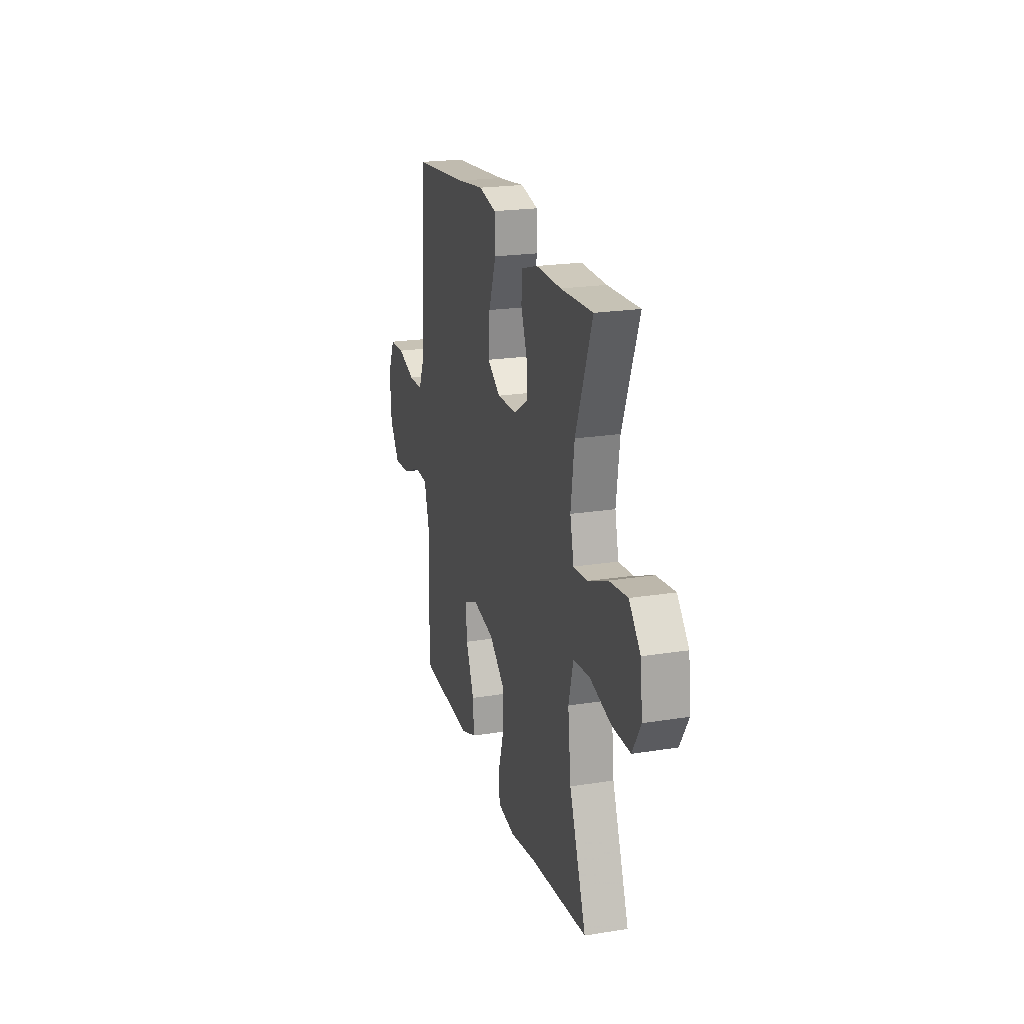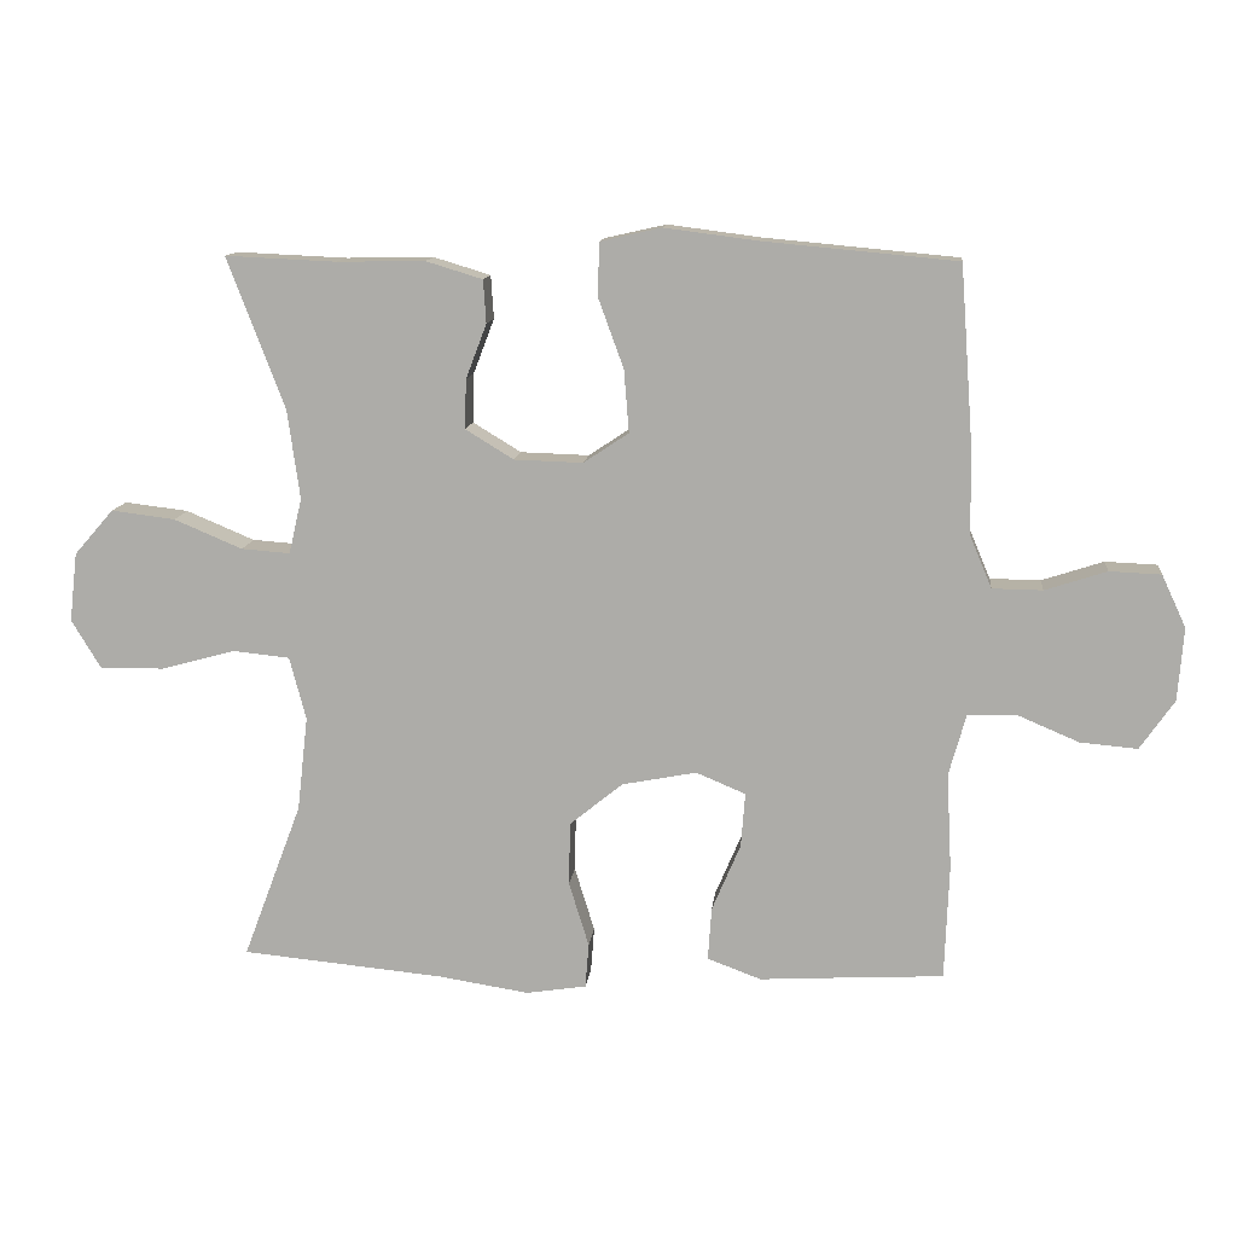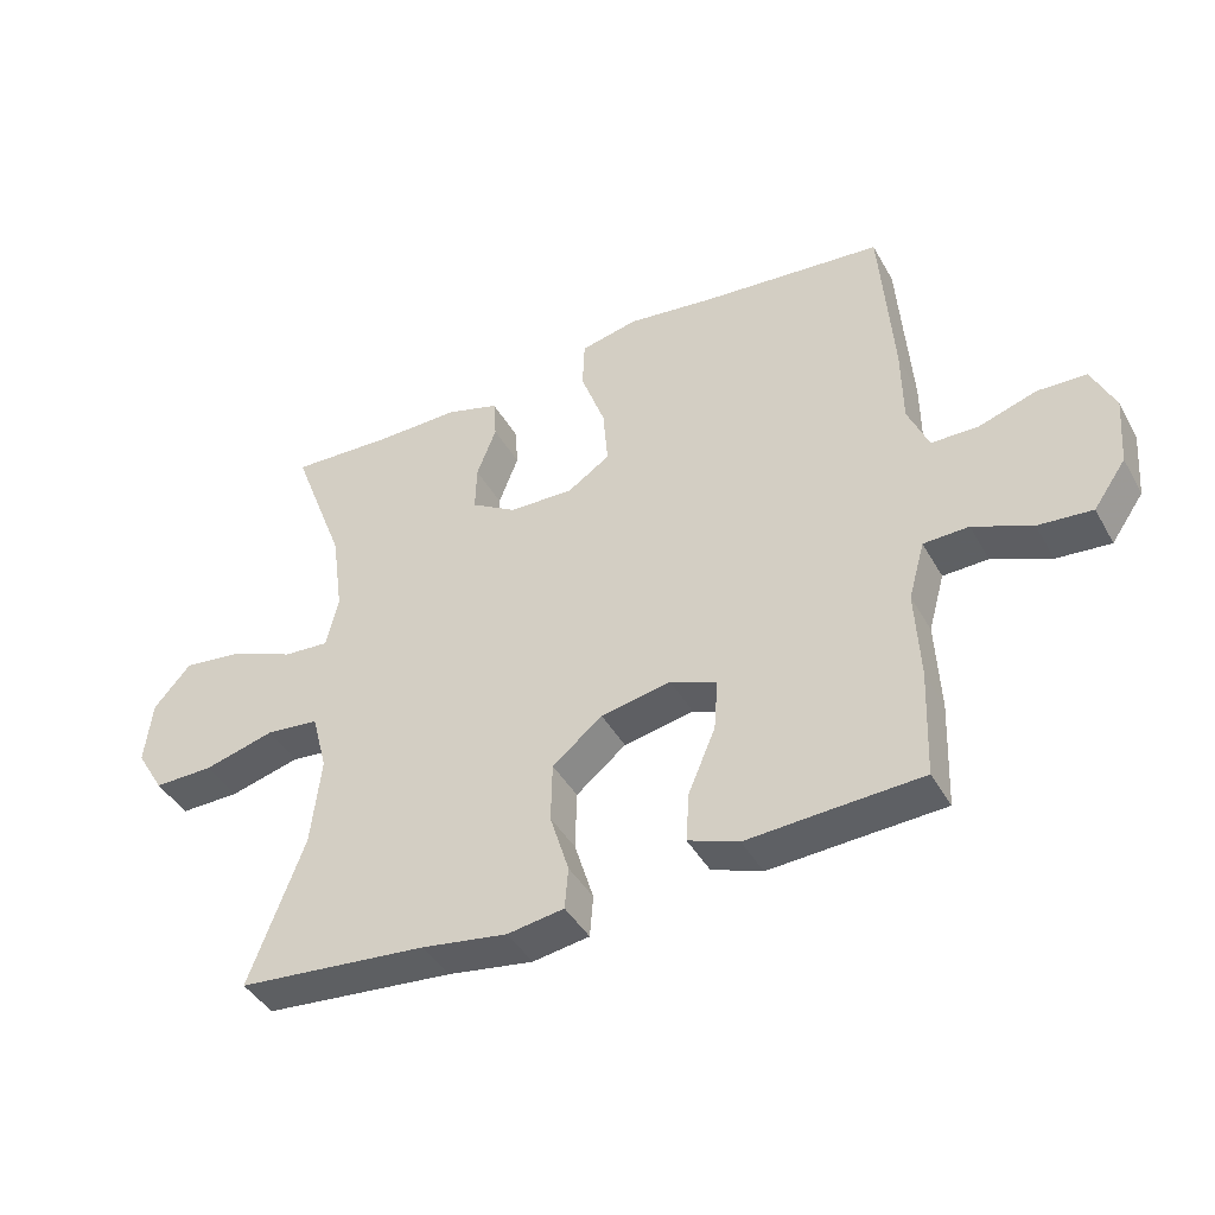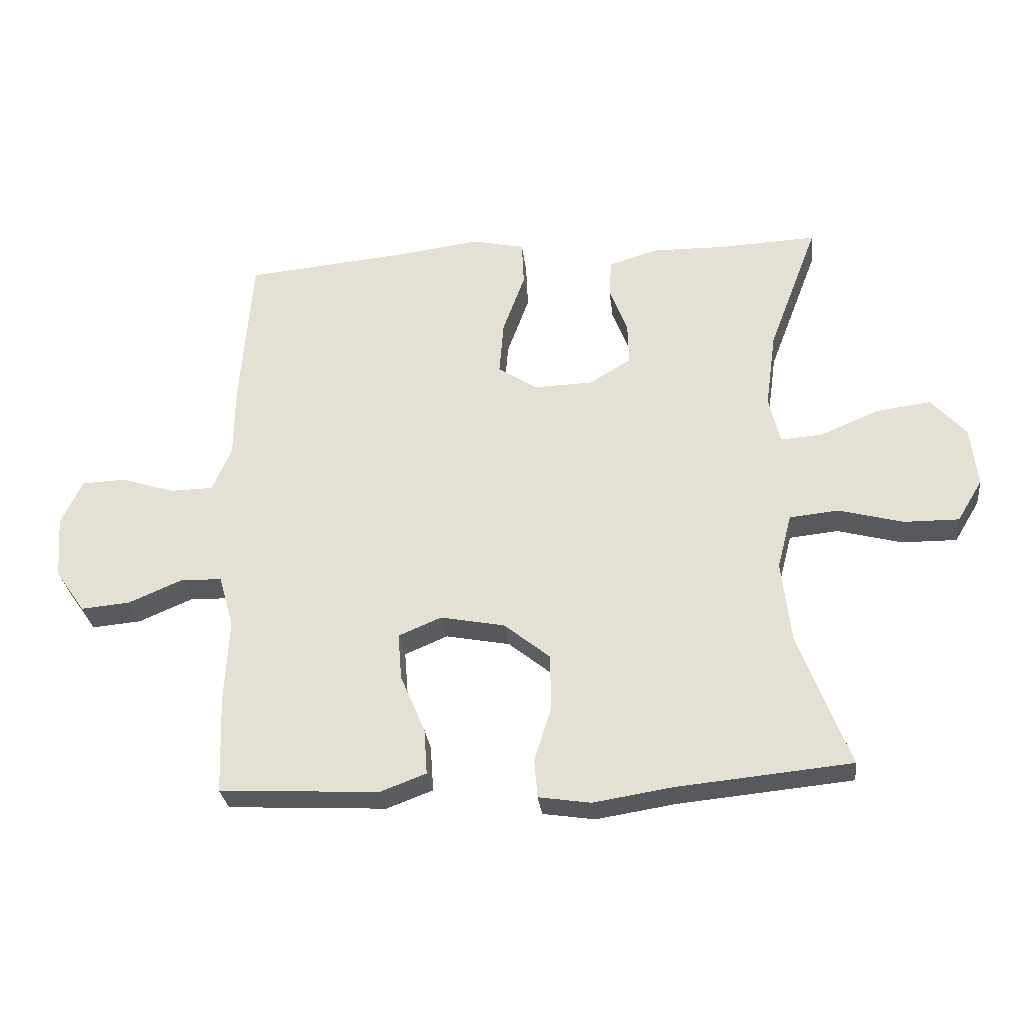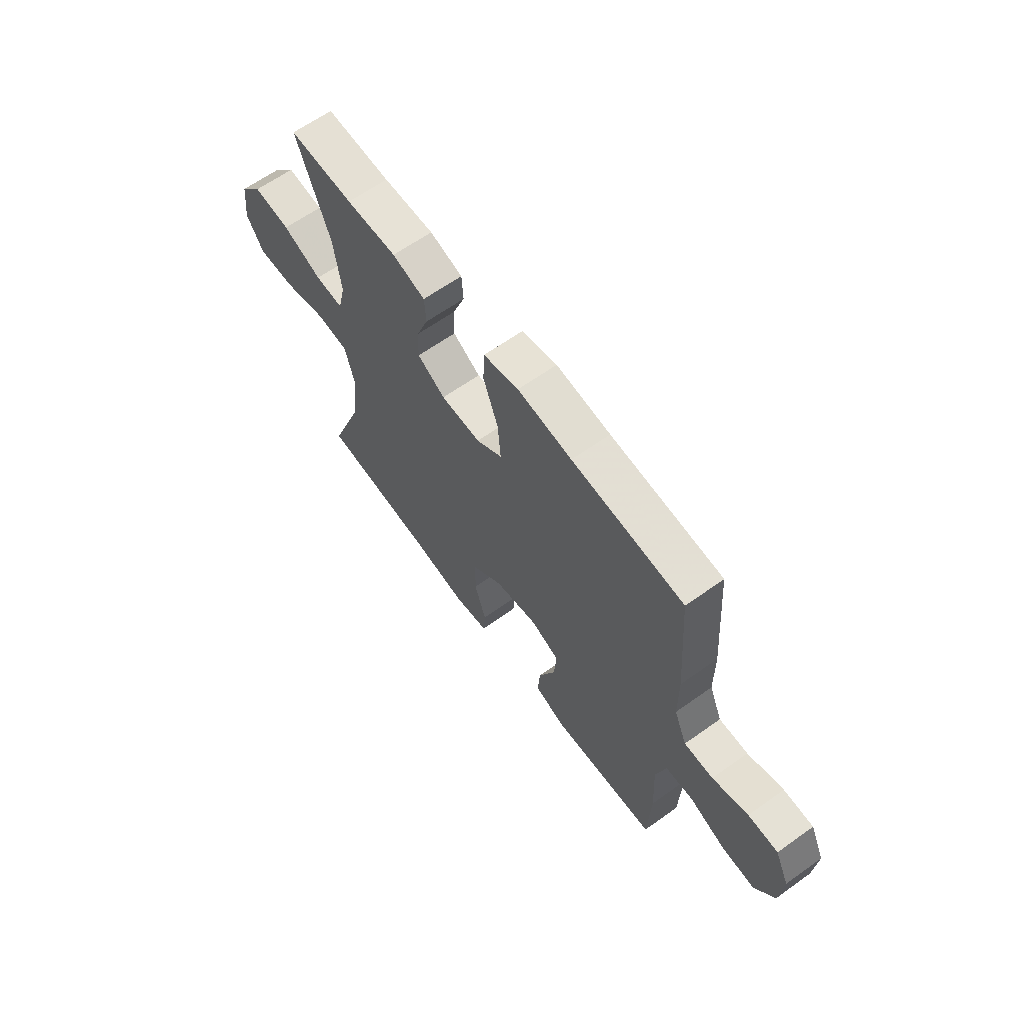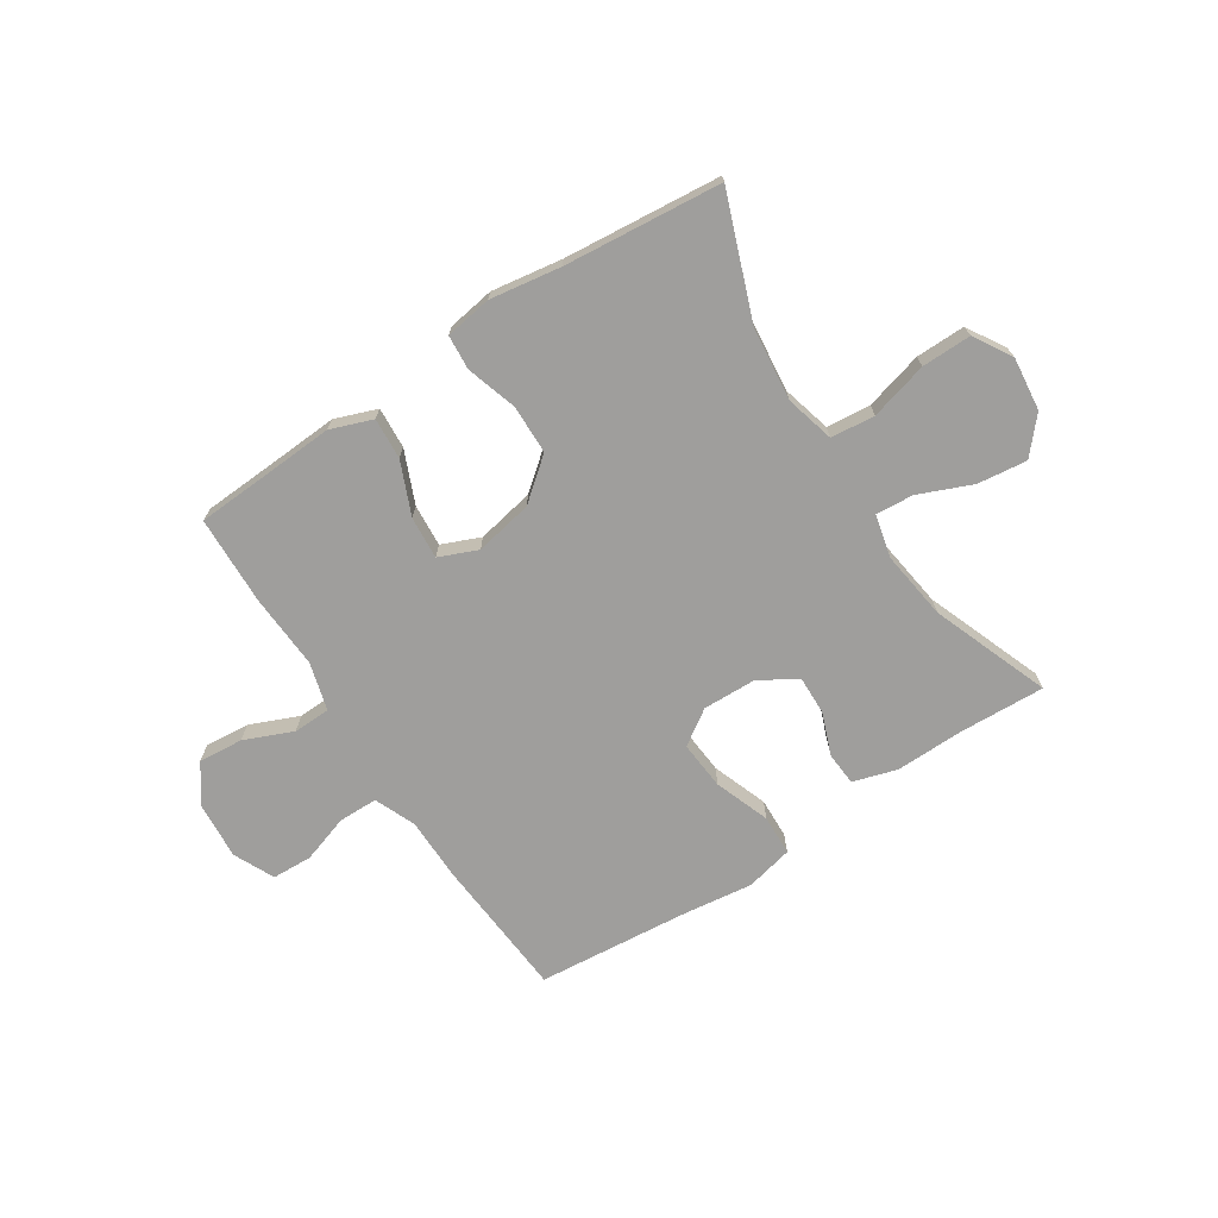
<metadata>
{"format":"obj","ext":"obj","renderer":"f3d","projection":"perspective","resolution":1024,"background":"white","views":[{"elev":21.5,"azim":-105.8,"up":"+Z"},{"elev":12.1,"azim":5.9,"up":"+Z"},{"elev":-42.3,"azim":27.3,"up":"+Z"},{"elev":-29.5,"azim":-173.5,"up":"+Z"},{"elev":63.6,"azim":54.2,"up":"+Z"},{"elev":-71.0,"azim":-146.9,"up":"+Y"}]}
</metadata>
<code>
v 0.5 0.07 -0.5
v 0.365 0.07 -0.507
v 0.243 0.07 -0.514
v 0.168 0.07 -0.486
v 0.173 0.07 -0.412
v 0.213 0.07 -0.318
v 0.219 0.07 -0.242
v 0.15 0.07 -0.213
v 0.046 0.07 -0.233
v -0.028 0.07 -0.293
v -0.03 0.07 -0.381
v -0.002 0.07 -0.472
v -0.007 0.07 -0.534
v -0.091 0.07 -0.547
v -0.218 0.07 -0.527
v -0.5 0.07 -0.5
v -0.418 0.07 -0.282
v -0.403 0.07 -0.15
v -0.426 0.07 -0.062
v -0.505 0.07 -0.054
v -0.609 0.07 -0.082
v -0.698 0.07 -0.083
v -0.739 0.07 -0.015
v -0.728 0.07 0.081
v -0.673 0.07 0.144
v -0.584 0.07 0.133
v -0.489 0.07 0.093
v -0.421 0.07 0.088
v -0.403 0.07 0.165
v -0.42 0.07 0.289
v -0.5 0.07 0.5
v -0.345 0.07 0.493
v -0.223 0.07 0.495
v -0.144 0.07 0.471
v -0.14 0.07 0.411
v -0.169 0.07 0.335
v -0.171 0.07 0.266
v -0.104 0.07 0.225
v -0.008 0.07 0.222
v 0.055 0.07 0.264
v 0.048 0.07 0.351
v 0.012 0.07 0.45
v 0.015 0.07 0.523
v 0.1 0.07 0.542
v 0.231 0.07 0.525
v 0.5 0.07 0.5
v 0.519 0.07 0.244
v 0.52 0.07 0.131
v 0.551 0.07 0.058
v 0.621 0.07 0.057
v 0.707 0.07 0.085
v 0.779 0.07 0.082
v 0.813 0.07 0.009
v 0.805 0.07 -0.093
v 0.757 0.07 -0.162
v 0.677 0.07 -0.155
v 0.59 0.07 -0.118
v 0.523 0.07 -0.12
v 0.499 0.07 -0.206
v 0.506 0.07 -0.34
v 0.5 0 -0.5
v 0.365 0 -0.507
v 0.243 0 -0.514
v 0.168 0 -0.486
v 0.173 0 -0.412
v 0.213 0 -0.318
v 0.219 0 -0.242
v 0.15 0 -0.213
v 0.046 0 -0.233
v -0.028 0 -0.293
v -0.03 0 -0.381
v -0.002 0 -0.472
v -0.007 0 -0.534
v -0.091 0 -0.547
v -0.218 0 -0.527
v -0.5 0 -0.5
v -0.418 0 -0.282
v -0.403 0 -0.15
v -0.426 0 -0.062
v -0.505 0 -0.054
v -0.609 0 -0.082
v -0.698 0 -0.083
v -0.739 0 -0.015
v -0.728 0 0.081
v -0.673 0 0.144
v -0.584 0 0.133
v -0.489 0 0.093
v -0.421 0 0.088
v -0.403 0 0.165
v -0.42 0 0.289
v -0.5 0 0.5
v -0.345 0 0.493
v -0.223 0 0.495
v -0.144 0 0.471
v -0.14 0 0.411
v -0.169 0 0.335
v -0.171 0 0.266
v -0.104 0 0.225
v -0.008 0 0.222
v 0.055 0 0.264
v 0.048 0 0.351
v 0.012 0 0.45
v 0.015 0 0.523
v 0.1 0 0.542
v 0.231 0 0.525
v 0.5 0 0.5
v 0.519 0 0.244
v 0.52 0 0.131
v 0.551 0 0.058
v 0.621 0 0.057
v 0.707 0 0.085
v 0.779 0 0.082
v 0.813 0 0.009
v 0.805 0 -0.093
v 0.757 0 -0.162
v 0.677 0 -0.155
v 0.59 0 -0.118
v 0.523 0 -0.12
v 0.499 0 -0.206
v 0.506 0 -0.34
f 59 60 1 2
f 58 59 2 3
f 54 55 56 57
f 54 57 58
f 53 54 58
f 50 51 52 53
f 49 50 53 58
f 48 49 58 3
f 45 46 47 48
f 41 42 43 44
f 40 41 44 45
f 33 34 35 36
f 32 33 36 37
f 30 31 32 37
f 29 30 37 38
f 24 25 26 27
f 24 27 28
f 23 24 28
f 20 21 22 23
f 19 20 23 28
f 18 19 28 29
f 15 16 17
f 15 17 18
f 11 12 13 14
f 10 11 14 15
f 3 4 5 6
f 3 6 7
f 48 3 7
f 40 45 48 7
f 39 40 7 8
f 38 39 8 9
f 29 38 9 10
f 10 15 18 29
f 62 61 120 119
f 63 62 119 118
f 117 116 115 114
f 118 117 114
f 118 114 113
f 113 112 111 110
f 118 113 110 109
f 63 118 109 108
f 108 107 106 105
f 104 103 102 101
f 105 104 101 100
f 96 95 94 93
f 97 96 93 92
f 97 92 91 90
f 98 97 90 89
f 87 86 85 84
f 88 87 84
f 88 84 83
f 83 82 81 80
f 88 83 80 79
f 89 88 79 78
f 77 76 75
f 78 77 75
f 74 73 72 71
f 75 74 71 70
f 66 65 64 63
f 67 66 63
f 67 63 108
f 67 108 105 100
f 68 67 100 99
f 69 68 99 98
f 70 69 98 89
f 89 78 75 70
f 1 61 62 2
f 2 62 63 3
f 3 63 64 4
f 4 64 65 5
f 5 65 66 6
f 6 66 67 7
f 7 67 68 8
f 8 68 69 9
f 9 69 70 10
f 10 70 71 11
f 11 71 72 12
f 12 72 73 13
f 13 73 74 14
f 14 74 75 15
f 15 75 76 16
f 16 76 77 17
f 17 77 78 18
f 18 78 79 19
f 19 79 80 20
f 20 80 81 21
f 21 81 82 22
f 22 82 83 23
f 23 83 84 24
f 24 84 85 25
f 25 85 86 26
f 26 86 87 27
f 27 87 88 28
f 28 88 89 29
f 29 89 90 30
f 30 90 91 31
f 31 91 92 32
f 32 92 93 33
f 33 93 94 34
f 34 94 95 35
f 35 95 96 36
f 36 96 97 37
f 37 97 98 38
f 38 98 99 39
f 39 99 100 40
f 40 100 101 41
f 41 101 102 42
f 42 102 103 43
f 43 103 104 44
f 44 104 105 45
f 45 105 106 46
f 46 106 107 47
f 47 107 108 48
f 48 108 109 49
f 49 109 110 50
f 50 110 111 51
f 51 111 112 52
f 52 112 113 53
f 53 113 114 54
f 54 114 115 55
f 55 115 116 56
f 56 116 117 57
f 57 117 118 58
f 58 118 119 59
f 59 119 120 60
f 60 120 61 1

</code>
